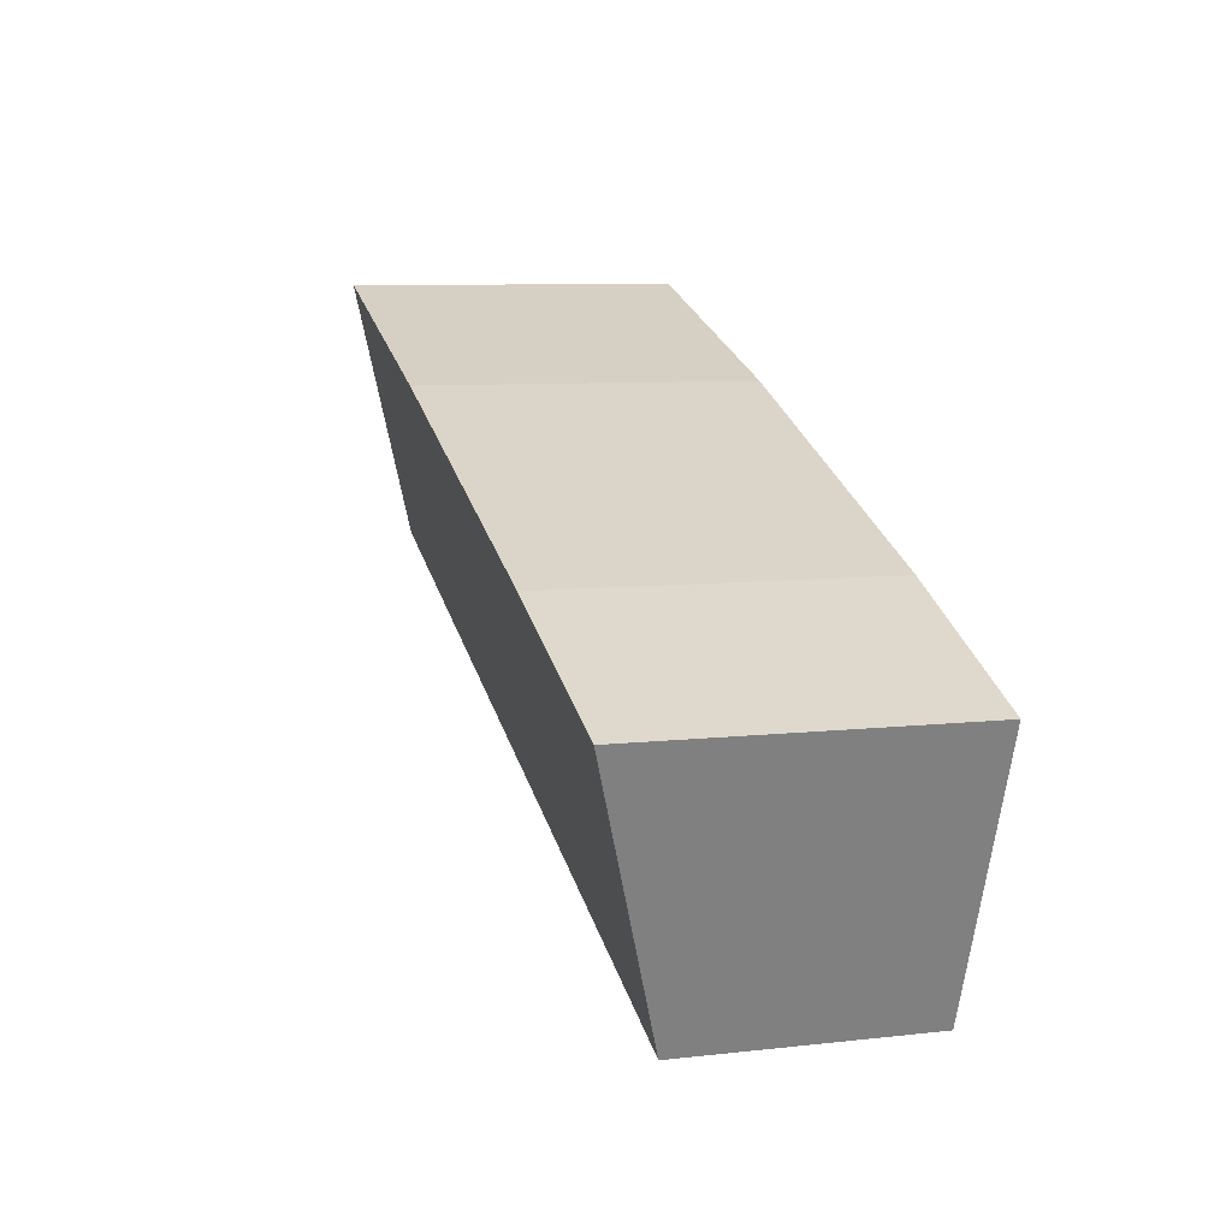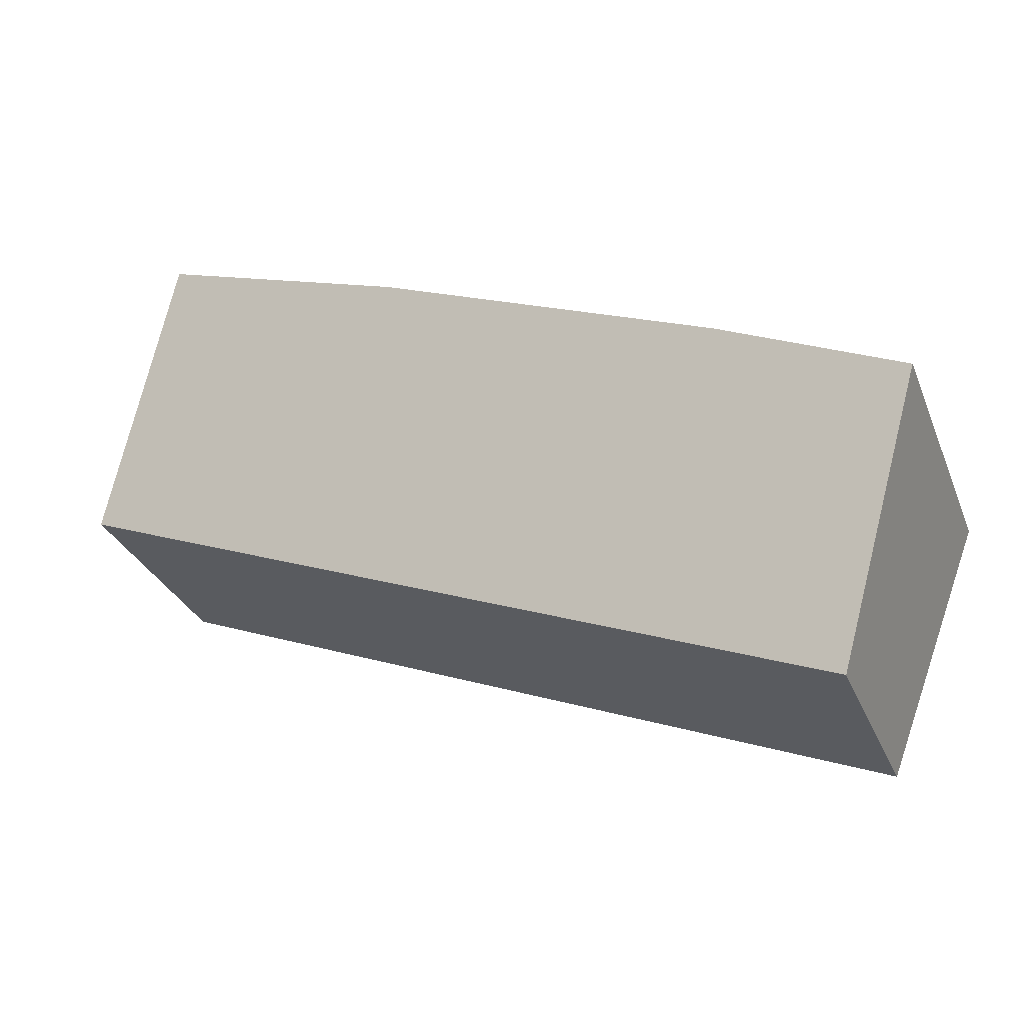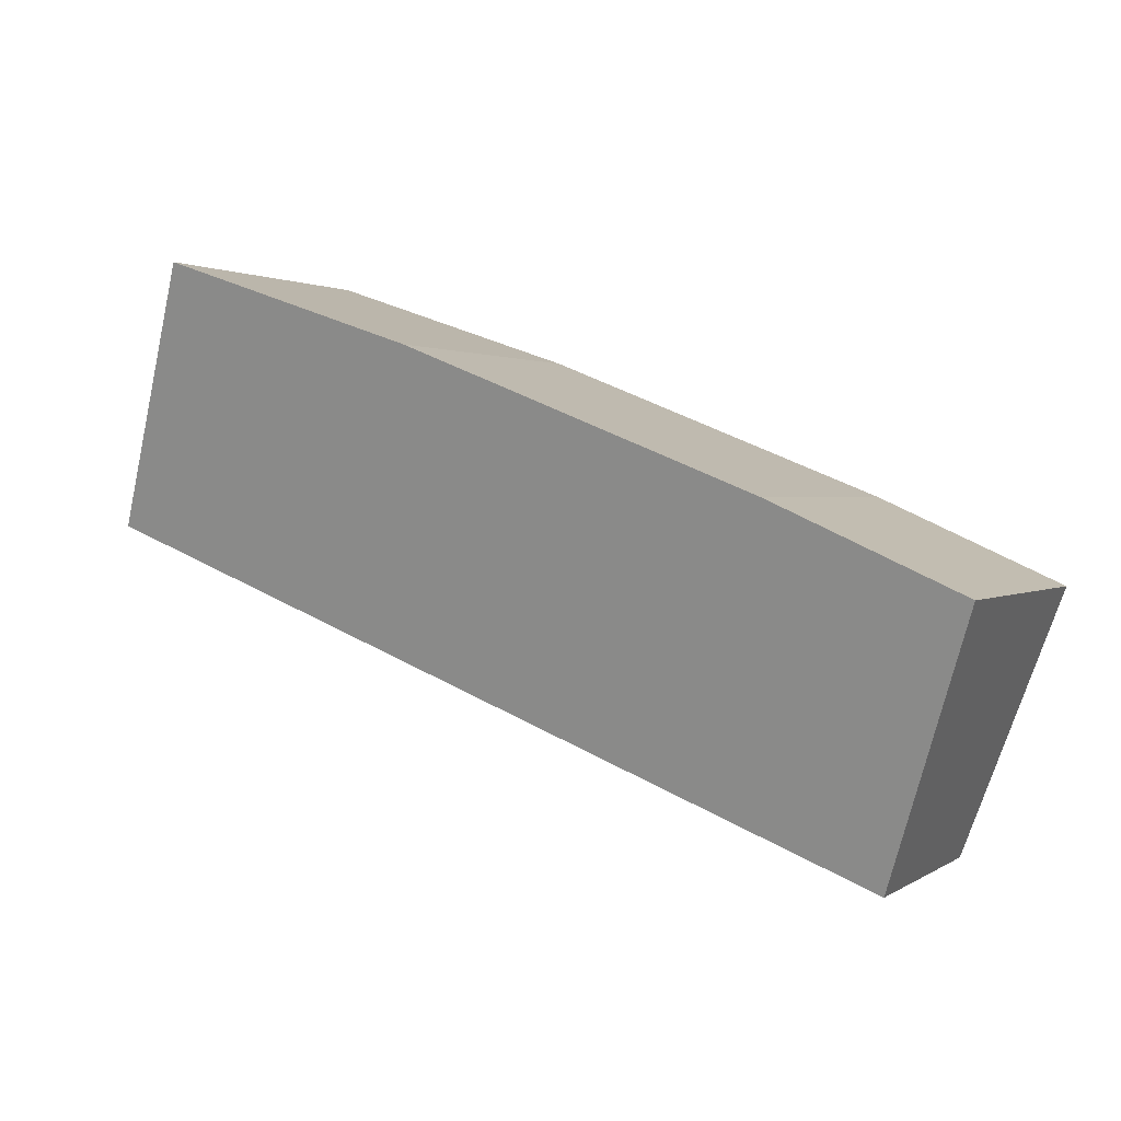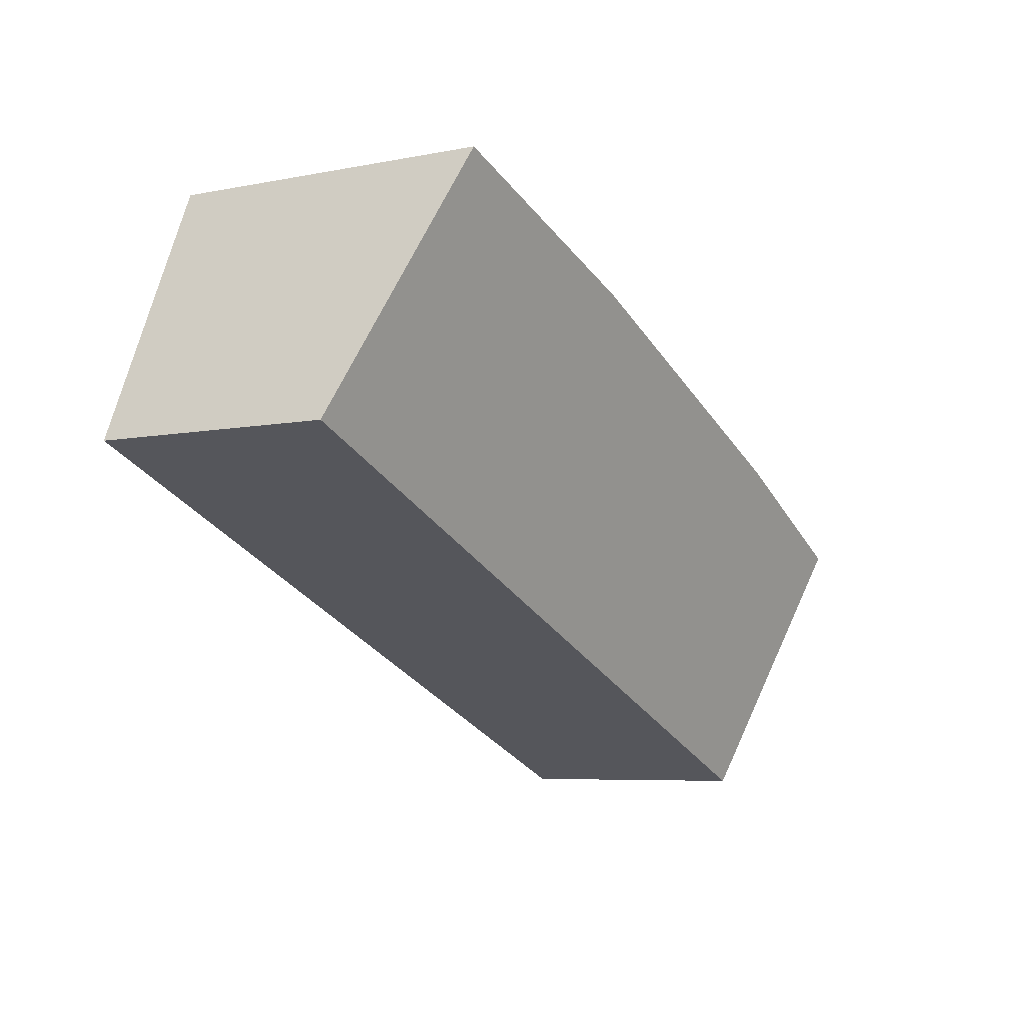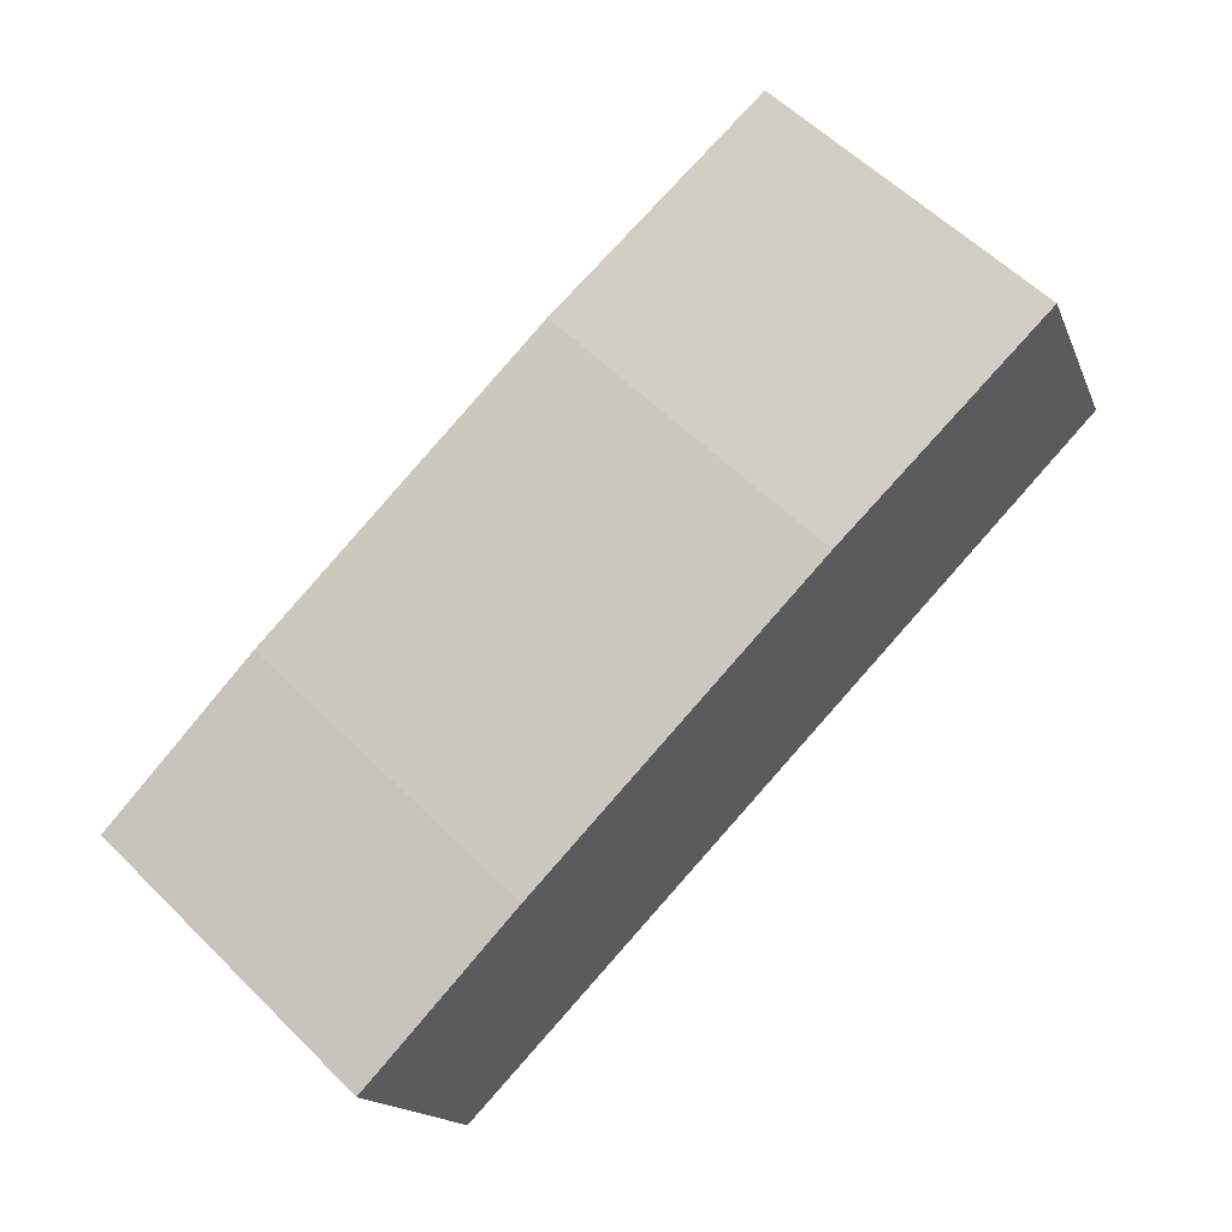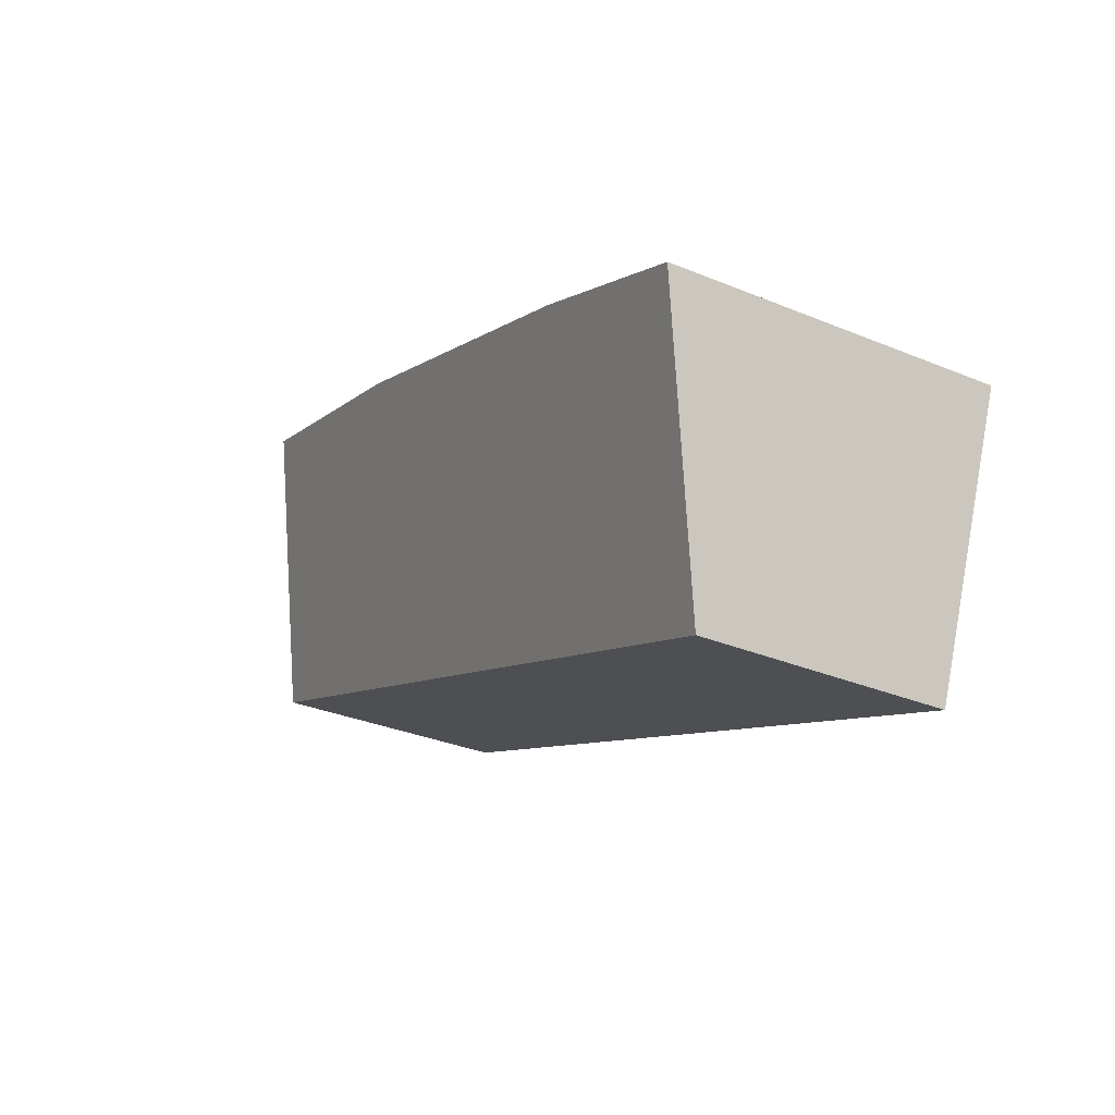
<metadata>
{"format":"obj","ext":"obj","renderer":"f3d","projection":"perspective","resolution":1024,"background":"white","views":[{"elev":7.9,"azim":-107.8,"up":"+Z"},{"elev":-30.9,"azim":-160.1,"up":"+Z"},{"elev":1.6,"azim":-154.4,"up":"+Z"},{"elev":-6.3,"azim":120.7,"up":"+Z"},{"elev":58.6,"azim":-44.6,"up":"+Z"},{"elev":-32.3,"azim":-120.0,"up":"+Z"}]}
</metadata>
<code>
v  0 4.37 2.676e-16
v  12.14 3.265 0.735
v  1.368 3.265 -3.553
v  2.485 4.408 1.129
v  7.151 4.413 3.004
v  10.59 4.358 4.171
v  7.151 -1.839e-16 3.004
v  10.59 -2.554e-16 4.171
v  2.485 -6.913e-17 1.129
v  12.14 -4.501e-17 0.735
v  1.368 2.176e-16 -3.553
v  0 0 0
g defaultobject
f 1 2 3
f 2 1 4
f 2 4 5
f 2 5 6
f 7 6 5
f 6 7 8
f 4 7 5
f 7 4 9
f 8 2 6
f 2 8 10
f 10 3 2
f 3 10 11
f 3 12 1
f 12 3 11
f 1 9 4
f 9 1 12
f 8 11 10
f 11 8 7
f 11 7 9
f 11 9 12

</code>
